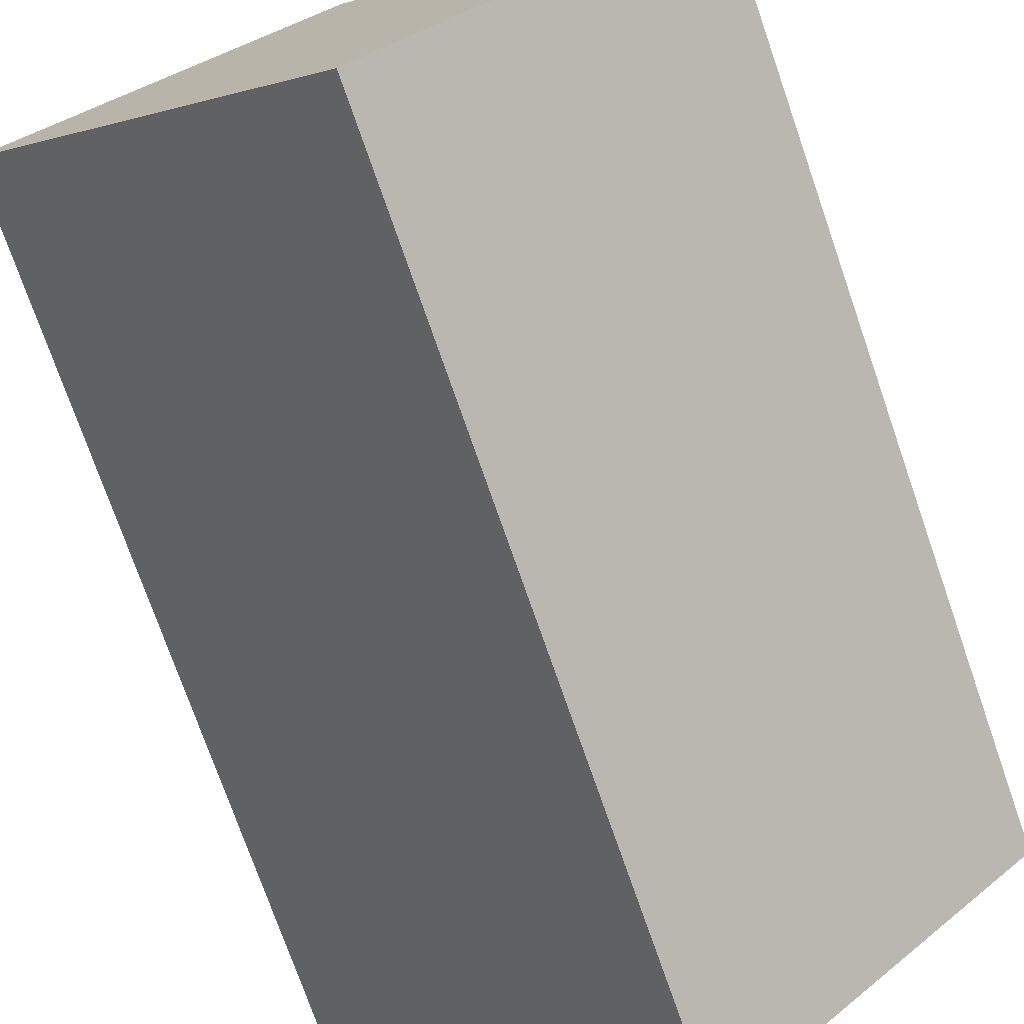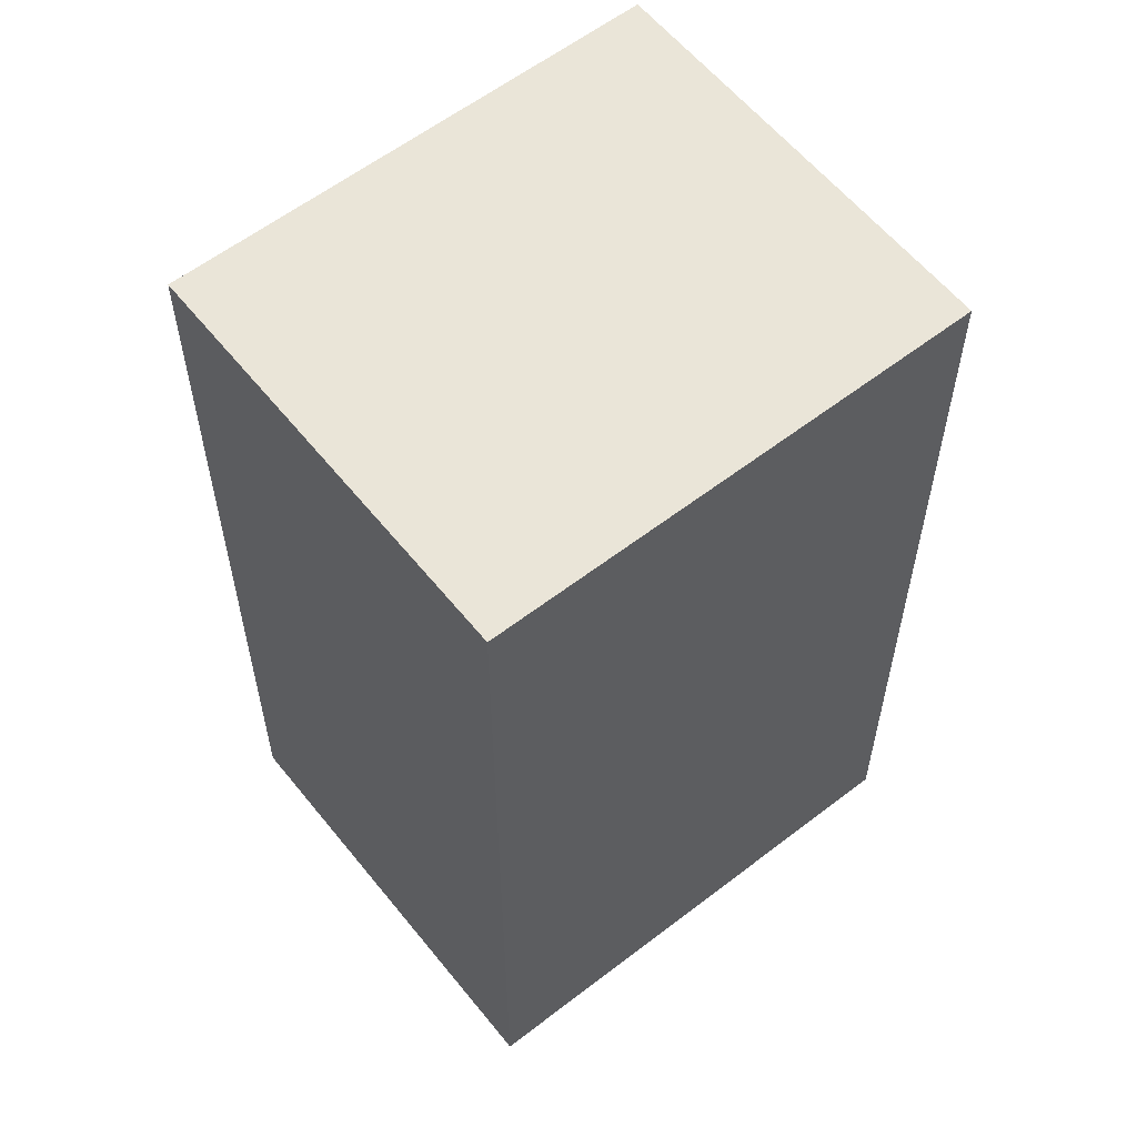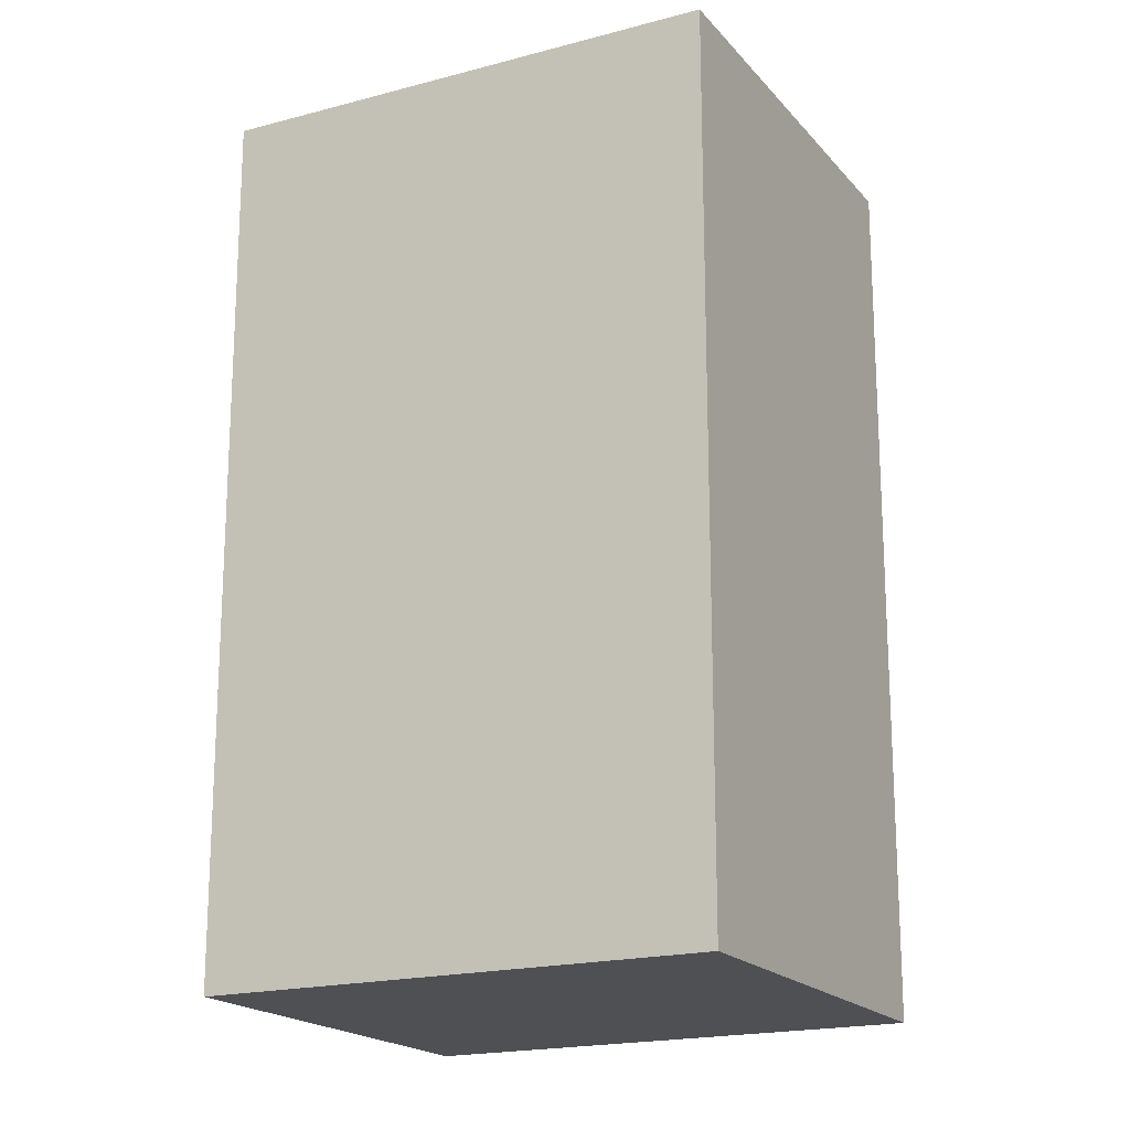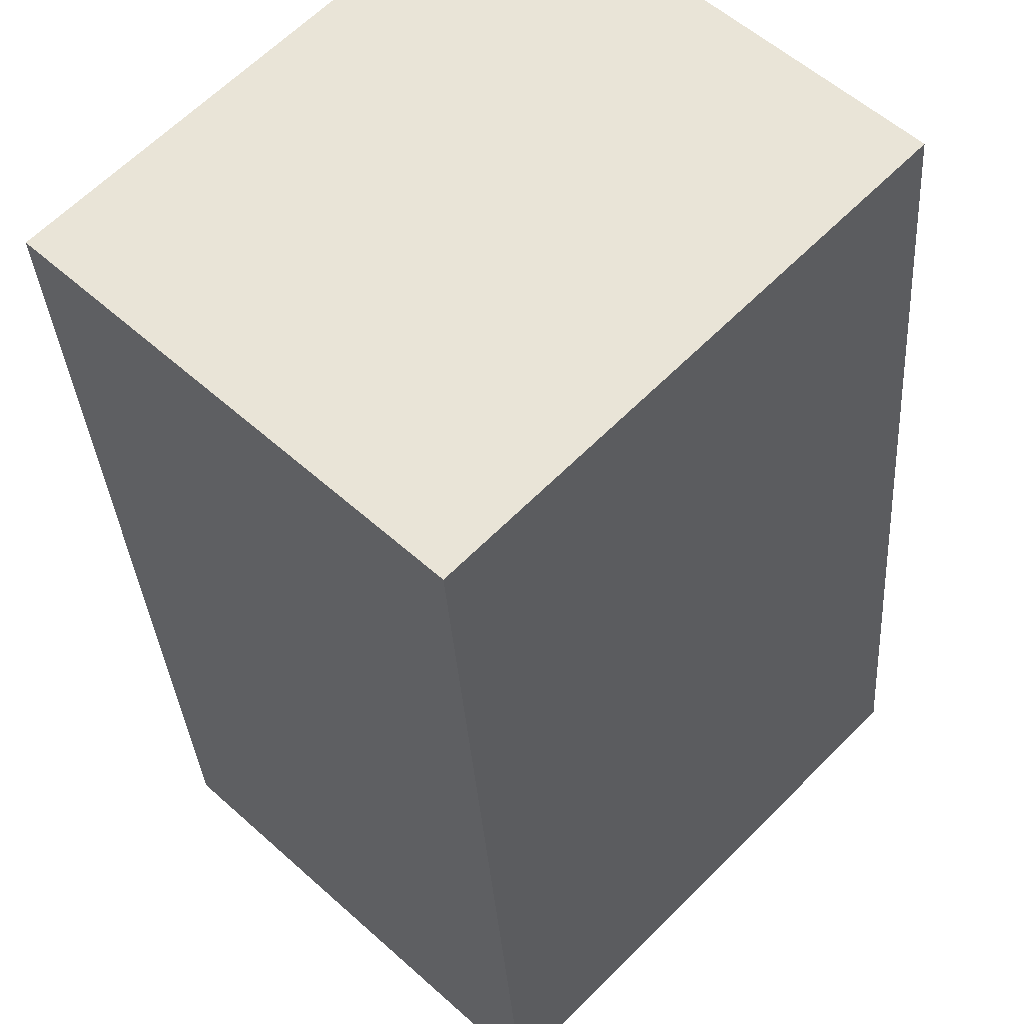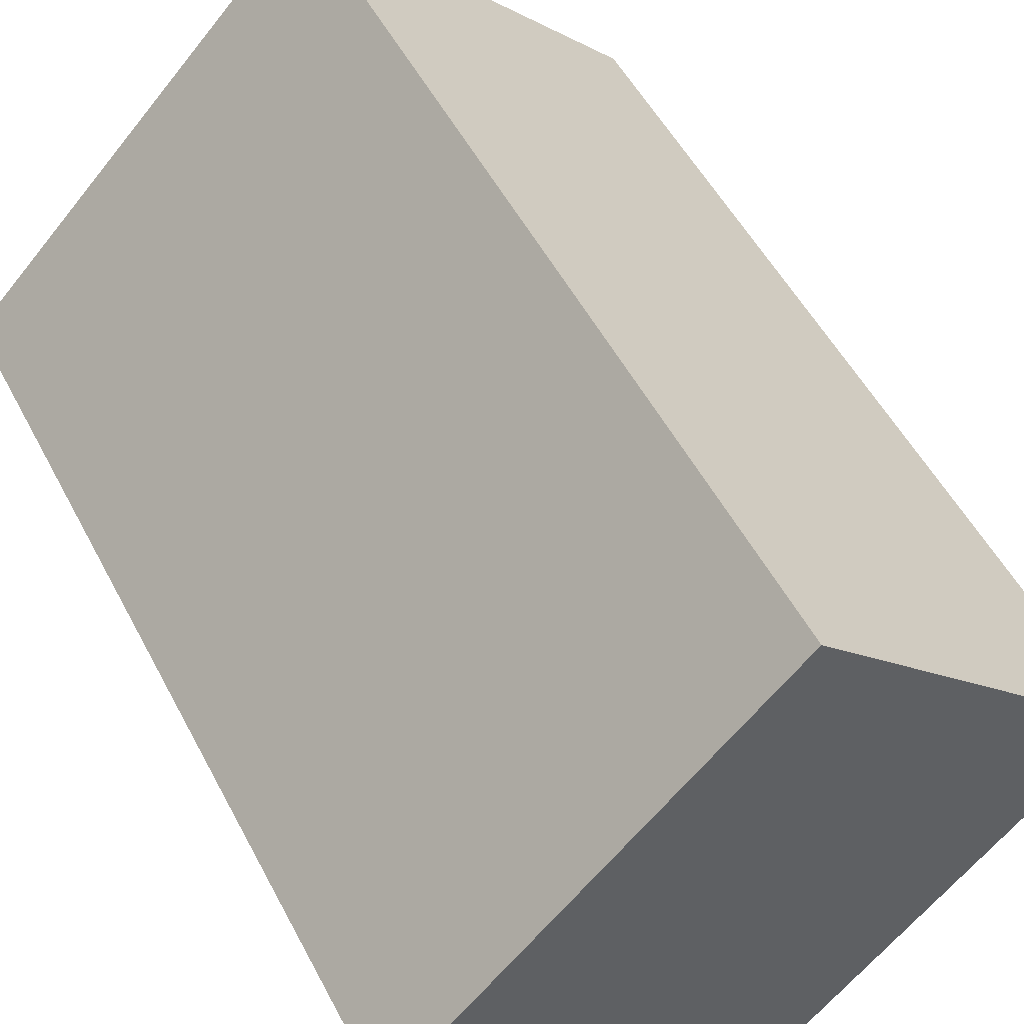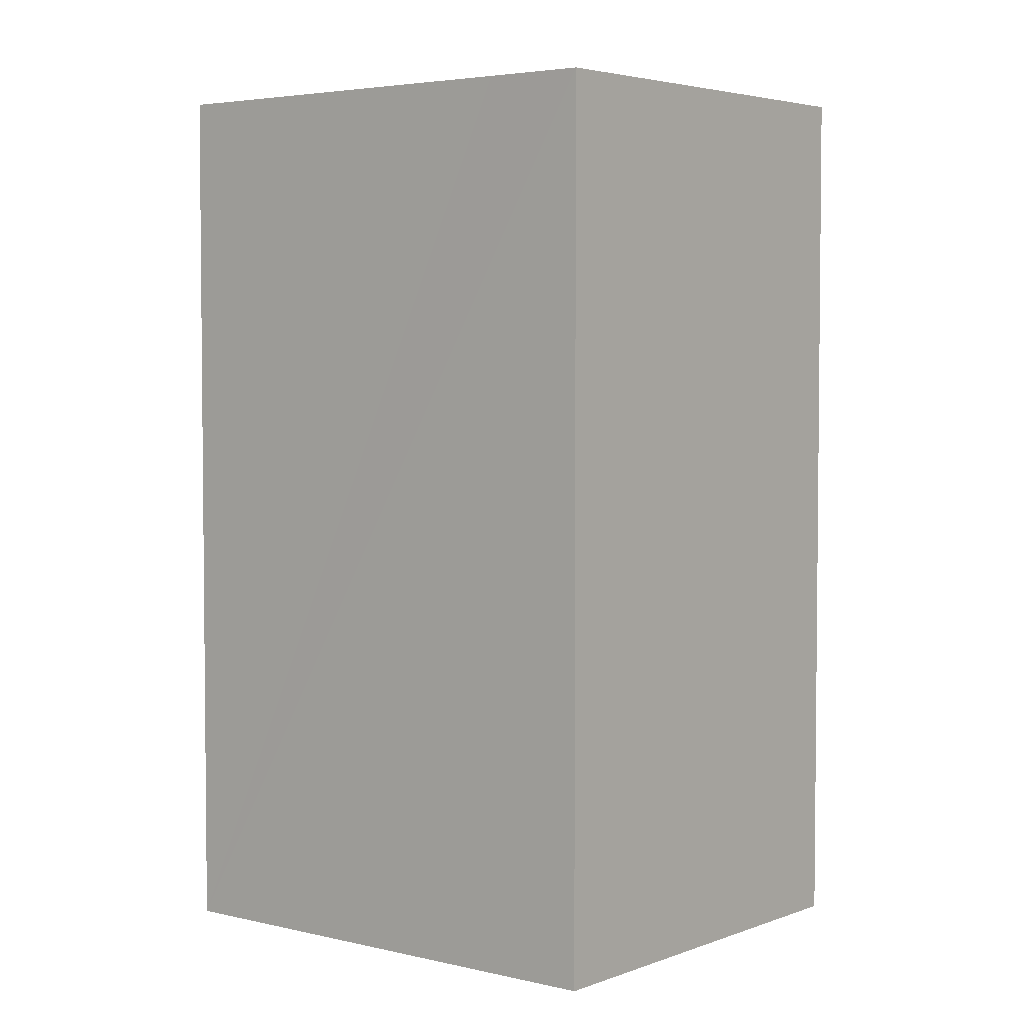
<metadata>
{"format":"obj","ext":"obj","renderer":"f3d","projection":"perspective","resolution":1024,"background":"white","views":[{"elev":-75.0,"azim":-160.8,"up":"+Z"},{"elev":59.0,"azim":-84.4,"up":"+Y"},{"elev":-18.8,"azim":161.4,"up":"+Y"},{"elev":-32.7,"azim":3.6,"up":"+Z"},{"elev":51.7,"azim":-26.9,"up":"+Z"},{"elev":3.9,"azim":173.0,"up":"+Y"}]}
</metadata>
<code>
v  0 5.399 3.306e-16
v  2.377 5.399 -1.425
v  1.939 5.399 -1.878
v  4.113 5.399 0.367
v  2.174 5.399 2.245
v  4.113 -2.247e-17 0.367
v  1.939 1.15e-16 -1.878
v  2.377 8.726e-17 -1.425
v  0 0 0
v  2.174 -1.375e-16 2.245
g defaultobject
f 1 2 3
f 2 1 4
f 4 1 5
f 6 2 4
f 2 6 3
f 3 6 7
f 7 6 8
f 7 1 3
f 1 7 9
f 9 5 1
f 5 9 10
f 10 4 5
f 4 10 6
f 8 9 7
f 9 8 6
f 9 6 10

</code>
